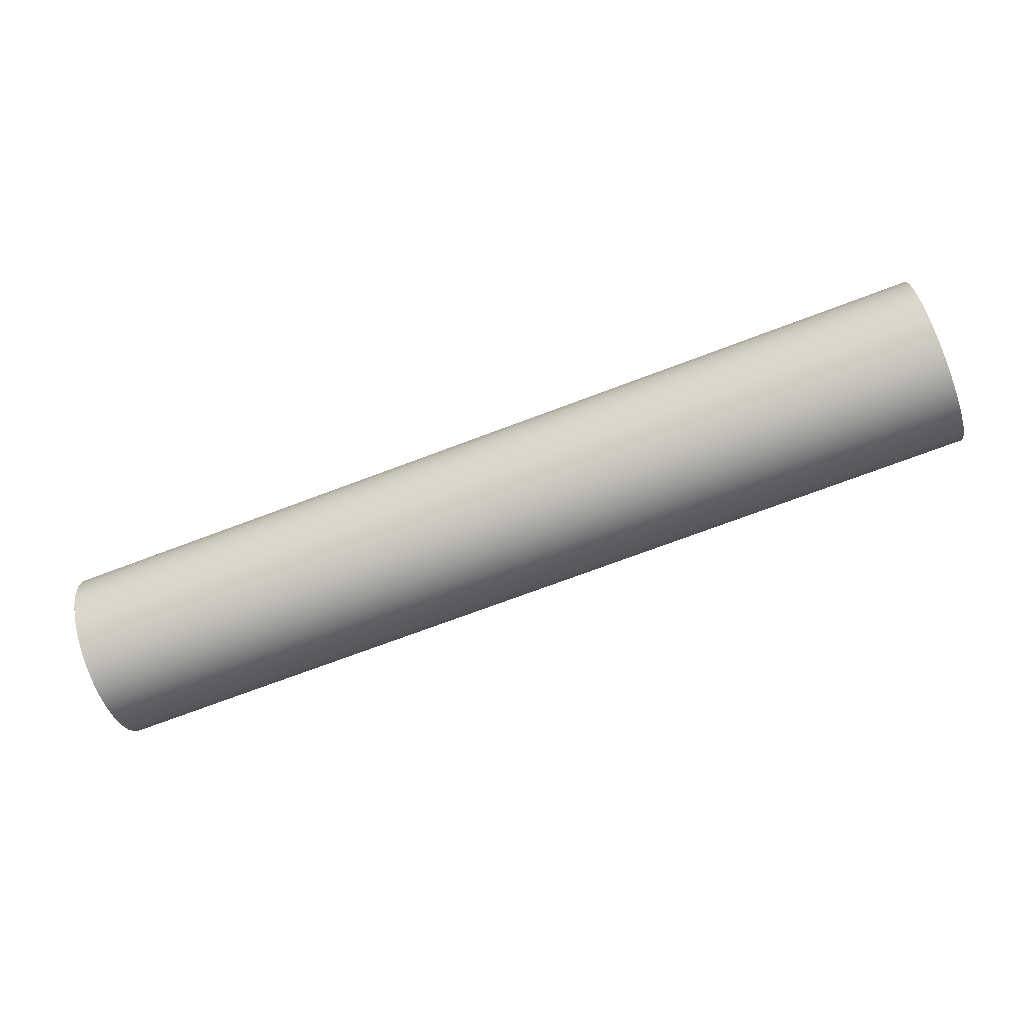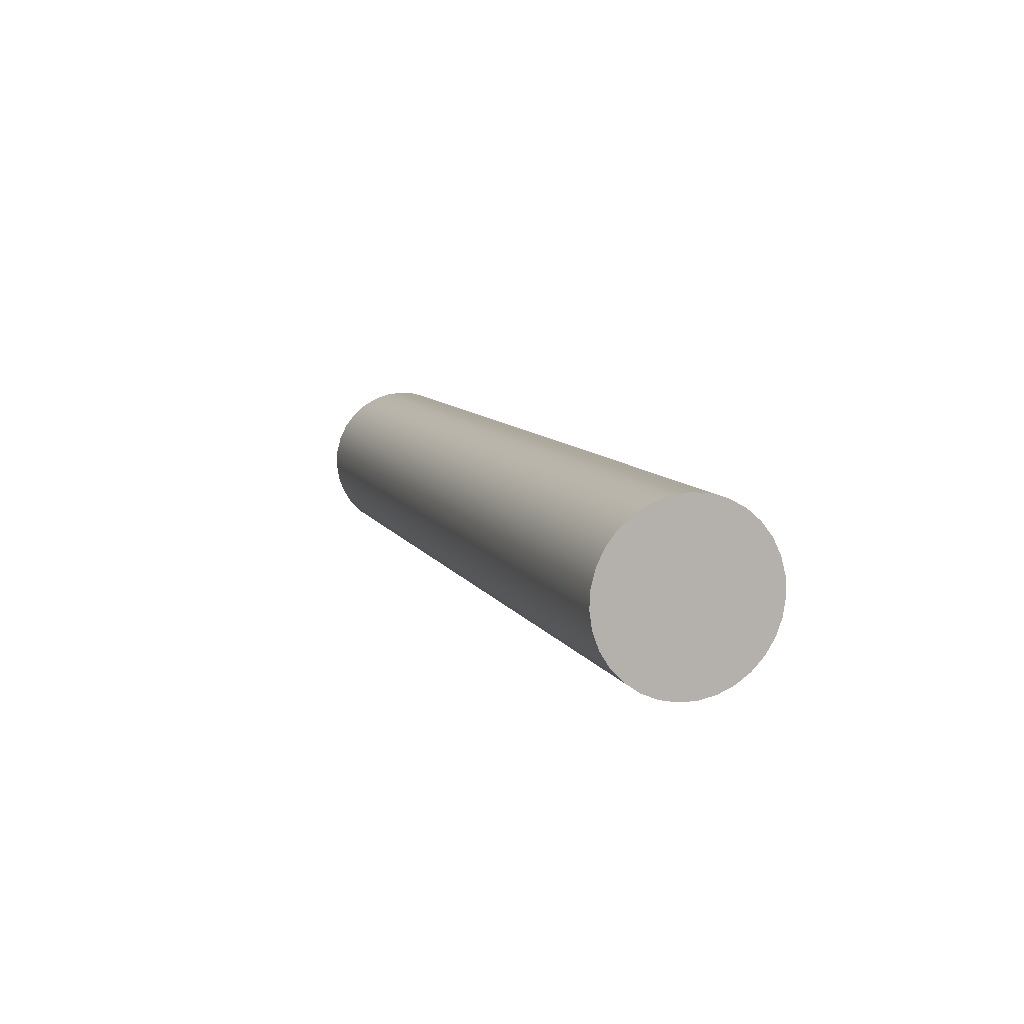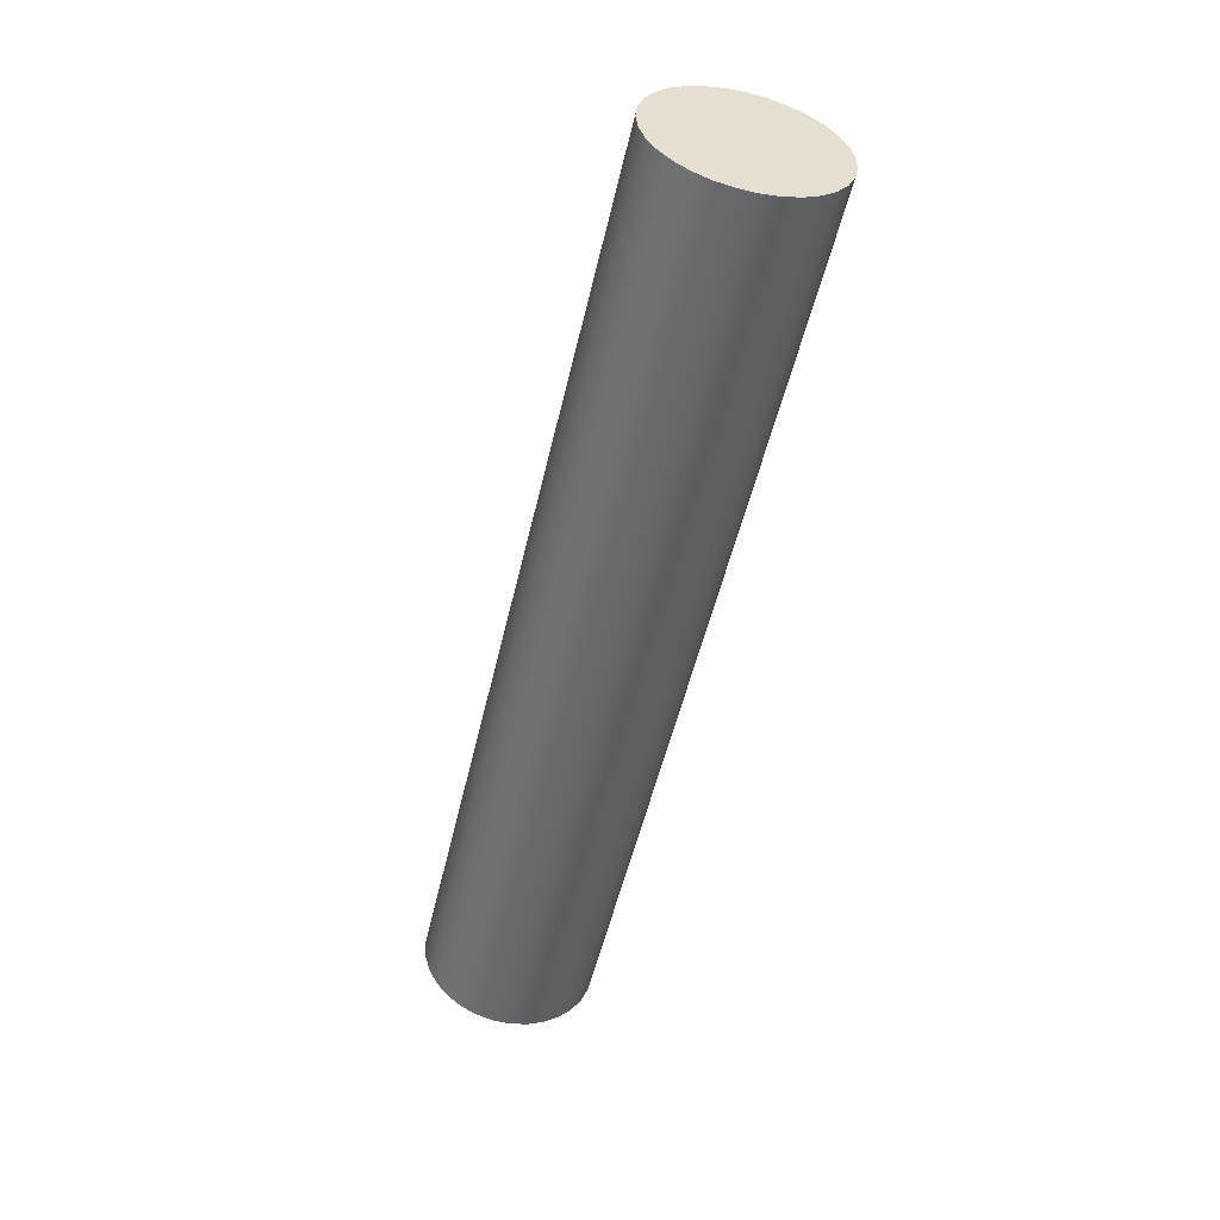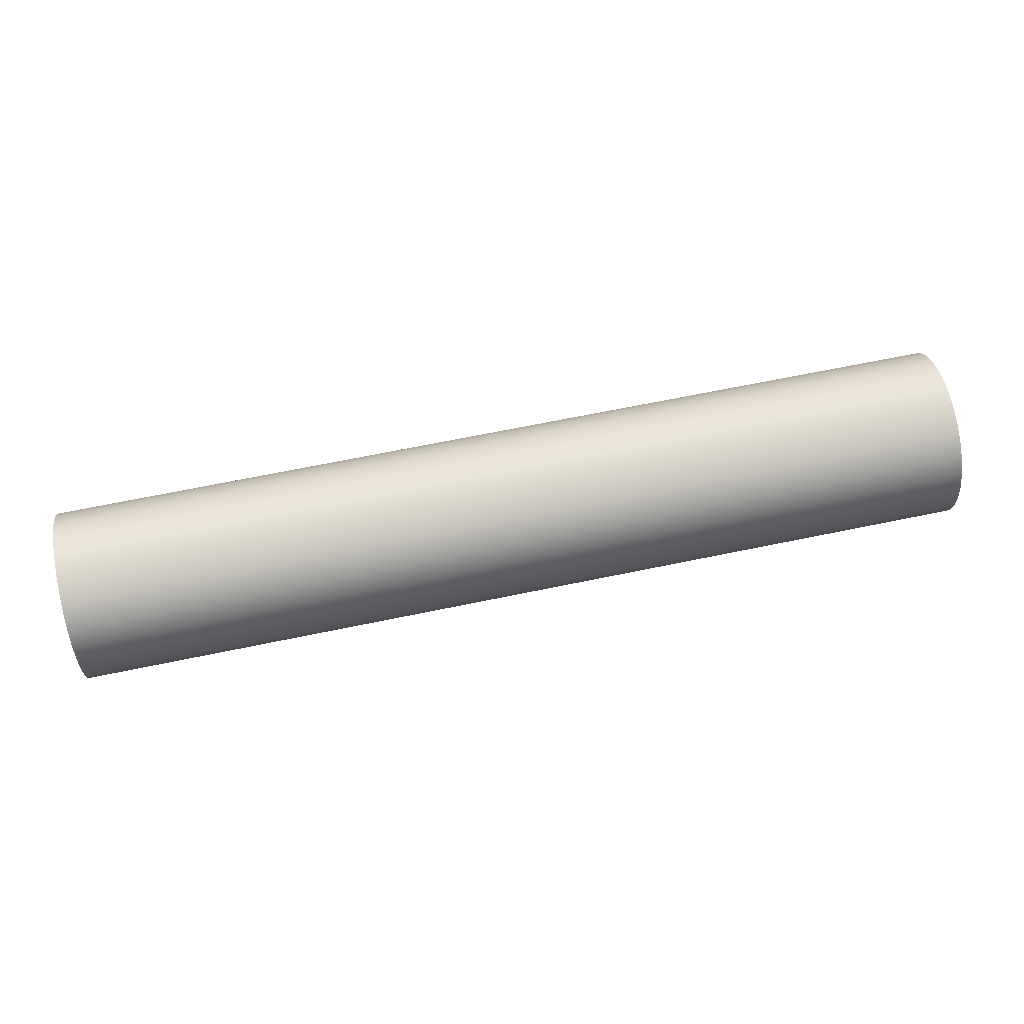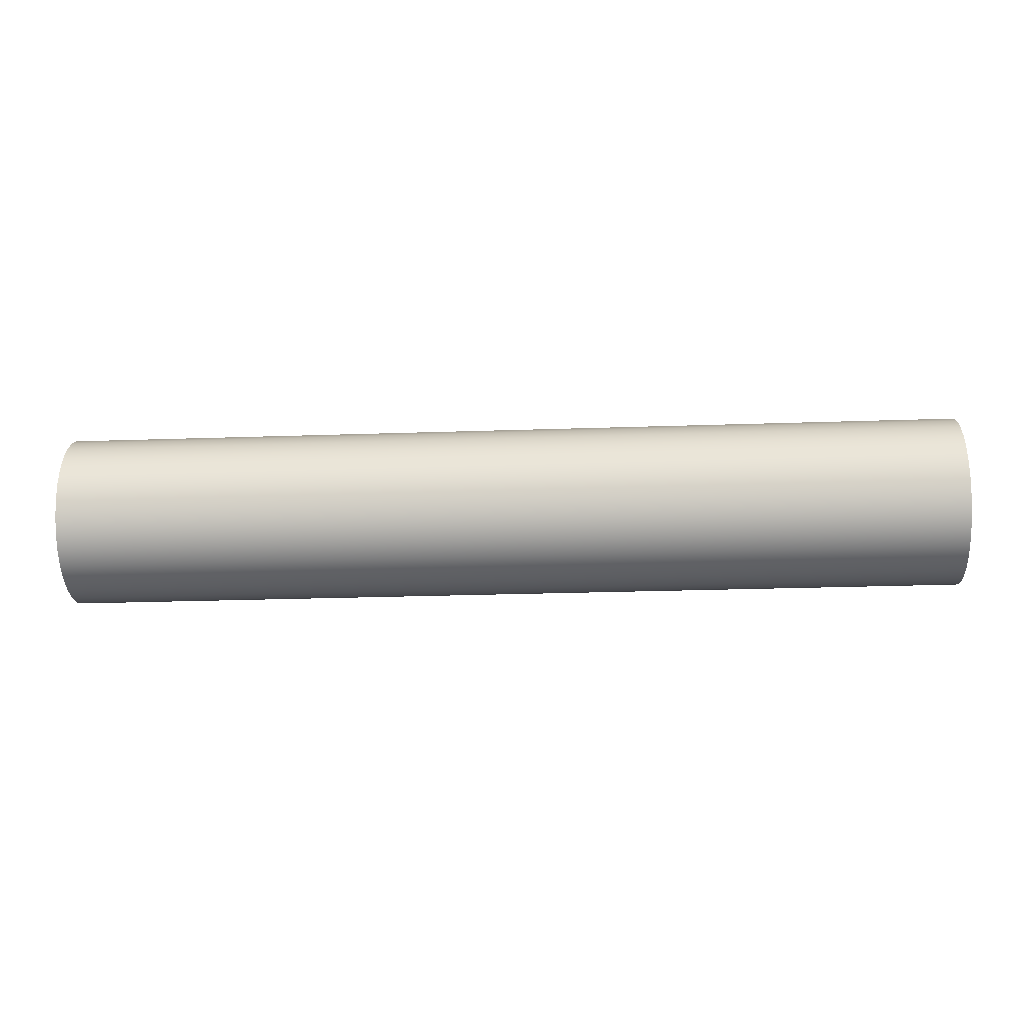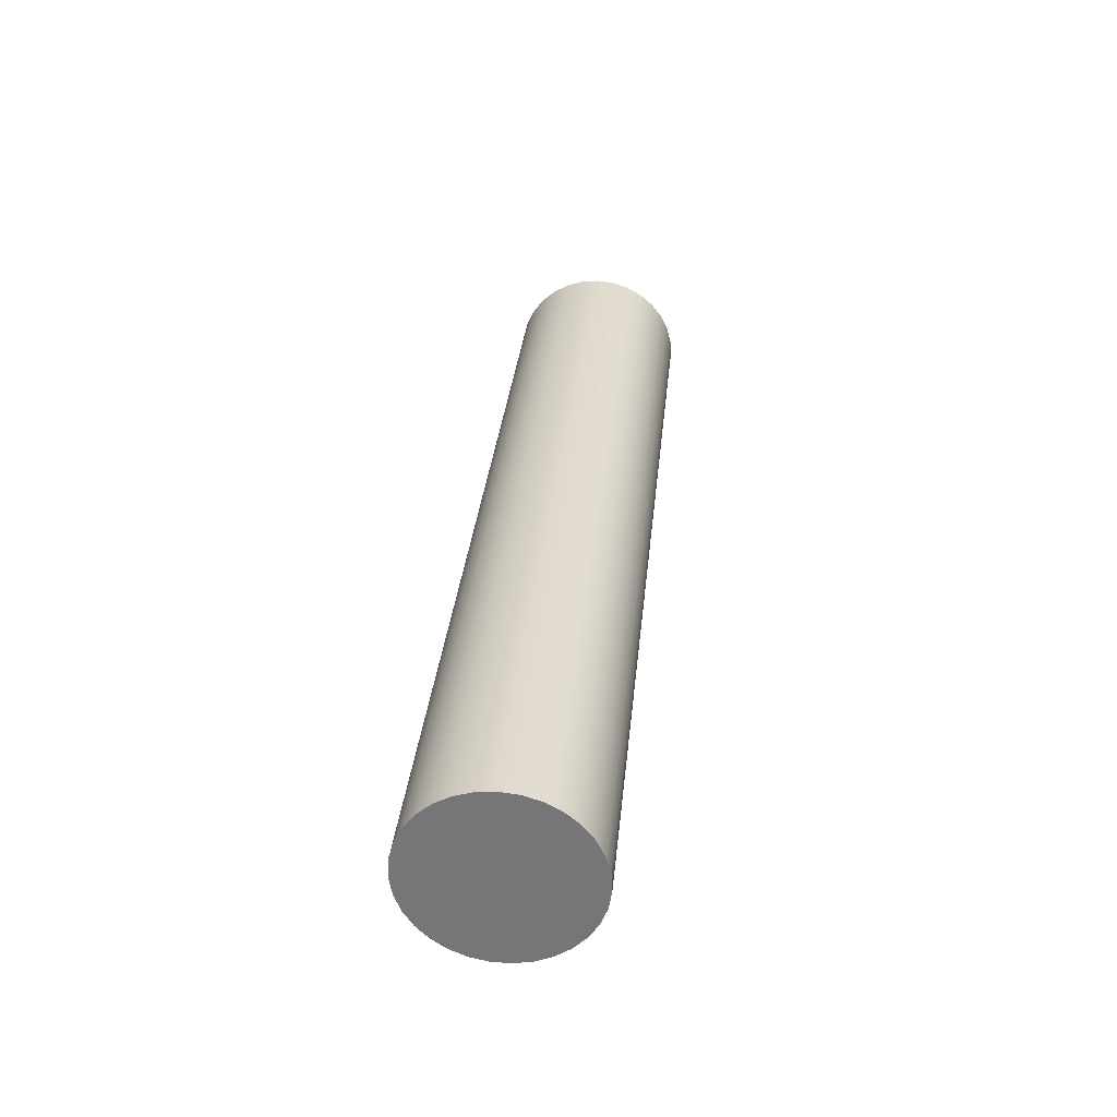
<metadata>
{"format":"obj","ext":"obj","renderer":"f3d","projection":"perspective","resolution":1024,"background":"white","views":[{"elev":-72.6,"azim":20.6,"up":"+Z"},{"elev":9.1,"azim":-108.1,"up":"+Z"},{"elev":-51.9,"azim":77.1,"up":"+Y"},{"elev":65.0,"azim":168.1,"up":"+Z"},{"elev":-27.0,"azim":3.0,"up":"+Y"},{"elev":32.3,"azim":95.6,"up":"+Z"}]}
</metadata>
<code>
v -4 -1.75 1.75
v -4 -1.599 1.735
v -4 -1.454 1.689
v -4 -1.322 1.616
v -4 -1.206 1.517
v -4 -1.114 1.397
v -4 -1.047 1.26
v -4 -1.009 1.114
v -4 -1.001 0.962
v -4 -1.024 0.812
v -4 -1.077 0.6697
v -4 -1.157 0.5409
v -4 -1.261 0.4309
v -4 -1.386 0.3442
v -4 -1.525 0.2844
v -4 -1.674 0.2538
v -4 -1.826 0.2538
v -4 -1.975 0.2844
v -4 -2.114 0.3442
v -4 -2.239 0.4309
v -4 -2.343 0.5409
v -4 -2.423 0.6697
v -4 -2.476 0.812
v -4 -2.499 0.962
v -4 -2.491 1.114
v -4 -2.453 1.26
v -4 -2.386 1.397
v -4 -2.294 1.517
v -4 -2.178 1.616
v -4 -2.046 1.689
v -4 -1.901 1.735
v -4 -1.75 1.75
v -4 -1.901 1.735
v -4 -2.046 1.689
v -4 -2.178 1.616
v -4 -2.294 1.517
v -4 -2.386 1.397
v -4 -2.453 1.26
v -4 -2.491 1.114
v -4 -2.499 0.962
v -4 -2.476 0.812
v -4 -2.423 0.6697
v -4 -2.343 0.5409
v -4 -2.239 0.4309
v -4 -2.114 0.3442
v -4 -1.975 0.2844
v -4 -1.826 0.2538
v -4 -1.674 0.2538
v -4 -1.525 0.2844
v -4 -1.386 0.3442
v -4 -1.261 0.4309
v -4 -1.157 0.5409
v -4 -1.077 0.6697
v -4 -1.024 0.812
v -4 -1.001 0.962
v -4 -1.009 1.114
v -4 -1.047 1.26
v -4 -1.114 1.397
v -4 -1.206 1.517
v -4 -1.322 1.616
v -4 -1.454 1.689
v -4 -1.599 1.735
v 4 -1.75 1.75
v 4 -1.599 1.735
v 4 -1.454 1.689
v 4 -1.322 1.616
v 4 -1.206 1.517
v 4 -1.114 1.397
v 4 -1.047 1.26
v 4 -1.009 1.114
v 4 -1.001 0.962
v 4 -1.024 0.812
v 4 -1.077 0.6697
v 4 -1.157 0.5409
v 4 -1.261 0.4309
v 4 -1.386 0.3442
v 4 -1.525 0.2844
v 4 -1.674 0.2538
v 4 -1.826 0.2538
v 4 -1.975 0.2844
v 4 -2.114 0.3442
v 4 -2.239 0.4309
v 4 -2.343 0.5409
v 4 -2.423 0.6697
v 4 -2.476 0.812
v 4 -2.499 0.962
v 4 -2.491 1.114
v 4 -2.453 1.26
v 4 -2.386 1.397
v 4 -2.294 1.517
v 4 -2.178 1.616
v 4 -2.046 1.689
v 4 -1.901 1.735
v -4 -1.75 1.75
v 4 -1.75 1.75
v 4 -1.75 1.75
v 4 -1.901 1.735
v 4 -2.046 1.689
v 4 -2.178 1.616
v 4 -2.294 1.517
v 4 -2.386 1.397
v 4 -2.453 1.26
v 4 -2.491 1.114
v 4 -2.499 0.962
v 4 -2.476 0.812
v 4 -2.423 0.6697
v 4 -2.343 0.5409
v 4 -2.239 0.4309
v 4 -2.114 0.3442
v 4 -1.975 0.2844
v 4 -1.826 0.2538
v 4 -1.674 0.2538
v 4 -1.525 0.2844
v 4 -1.386 0.3442
v 4 -1.261 0.4309
v 4 -1.157 0.5409
v 4 -1.077 0.6697
v 4 -1.024 0.812
v 4 -1.001 0.962
v 4 -1.009 1.114
v 4 -1.047 1.26
v 4 -1.114 1.397
v 4 -1.206 1.517
v 4 -1.322 1.616
v 4 -1.454 1.689
v 4 -1.599 1.735
g 2fff4a50-e308-11ea-af7c-54bf646e7e1f
f 2 16 1
f 1 16 17
f 1 17 31
f 31 17 18
f 31 18 30
f 30 18 19
f 30 19 29
f 29 19 20
f 29 20 28
f 28 20 21
f 28 21 27
f 27 21 22
f 27 22 26
f 26 22 23
f 26 23 25
f 25 23 24
f 16 2 15
f 15 2 3
f 15 3 14
f 14 3 4
f 14 4 13
f 13 4 5
f 13 5 12
f 12 5 6
f 12 6 11
f 11 6 7
f 11 7 10
f 10 7 8
f 10 8 9
g 2fff716e-e308-11ea-b9b8-54bf646e7e1f
f 33 93 32
f 32 93 95
f 94 63 62
f 62 63 64
f 62 64 61
f 61 64 65
f 61 65 60
f 60 65 66
f 60 66 59
f 59 66 67
f 59 67 58
f 58 67 68
f 58 68 57
f 57 68 69
f 57 69 56
f 56 69 70
f 56 70 55
f 55 70 71
f 55 71 54
f 54 71 72
f 54 72 53
f 53 72 73
f 53 73 52
f 52 73 74
f 52 74 51
f 51 74 75
f 51 75 50
f 50 75 76
f 50 76 49
f 49 76 77
f 49 77 48
f 48 77 78
f 48 78 47
f 47 78 79
f 47 79 46
f 46 79 80
f 46 80 45
f 45 80 81
f 45 81 44
f 44 81 82
f 44 82 43
f 43 82 83
f 43 83 42
f 42 83 84
f 42 84 41
f 41 84 85
f 41 85 40
f 40 85 86
f 40 86 39
f 39 86 87
f 39 87 38
f 38 87 88
f 38 88 37
f 37 88 89
f 37 89 36
f 36 89 90
f 36 90 35
f 35 90 91
f 35 91 34
f 34 91 92
f 34 92 33
f 33 92 93
g 2fff9868-e308-11ea-ba87-54bf646e7e1f
f 97 111 96
f 96 111 112
f 96 112 126
f 126 112 113
f 126 113 125
f 125 113 114
f 125 114 124
f 124 114 115
f 124 115 123
f 123 115 116
f 123 116 122
f 122 116 117
f 122 117 121
f 121 117 118
f 121 118 120
f 120 118 119
f 111 97 110
f 110 97 98
f 110 98 109
f 109 98 99
f 109 99 108
f 108 99 100
f 108 100 107
f 107 100 101
f 107 101 106
f 106 101 102
f 106 102 105
f 105 102 103
f 105 103 104

</code>
